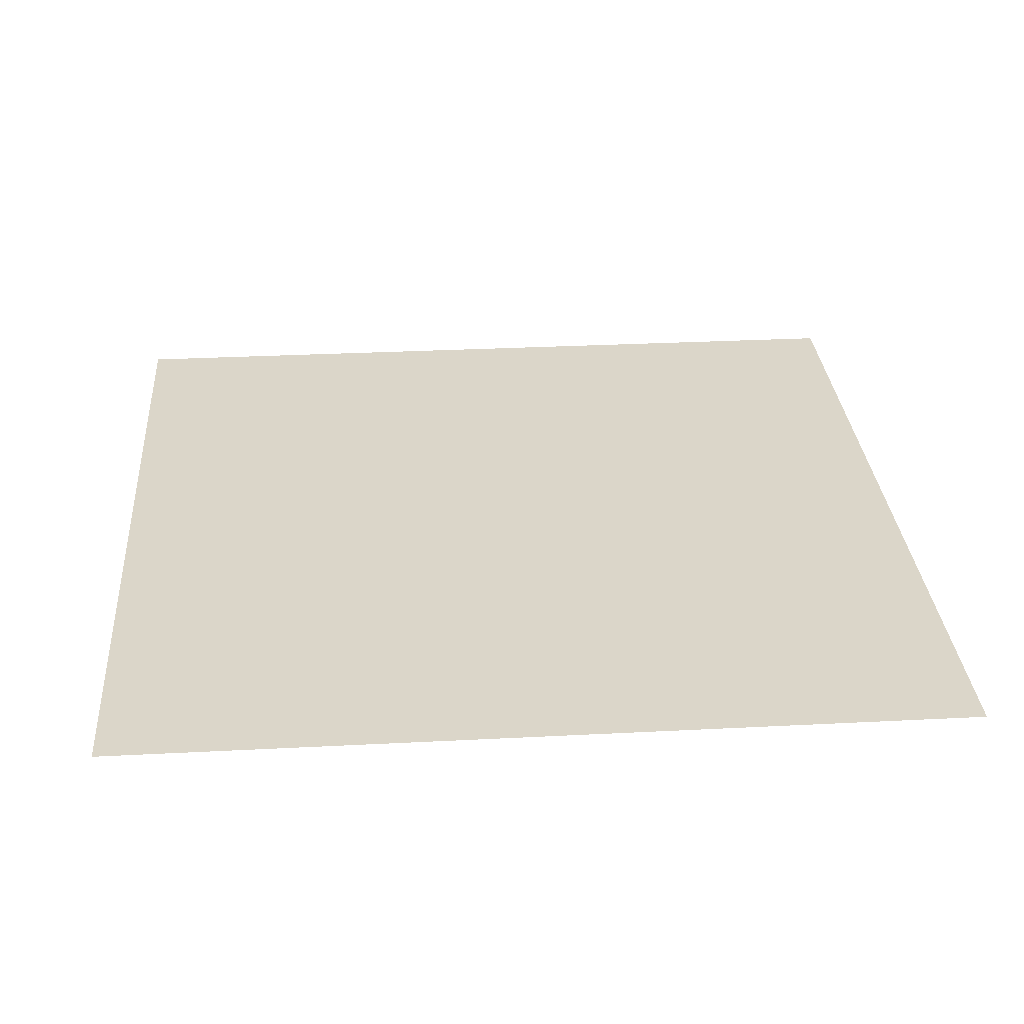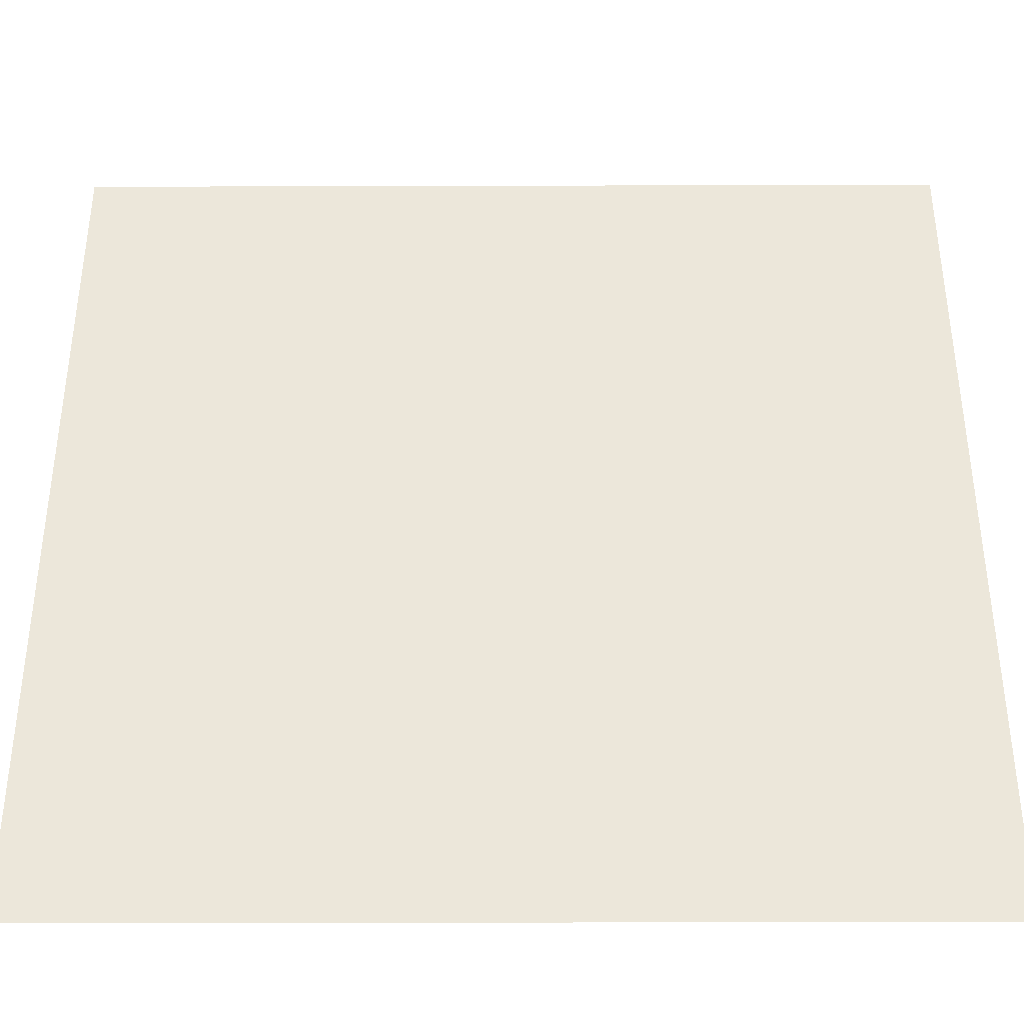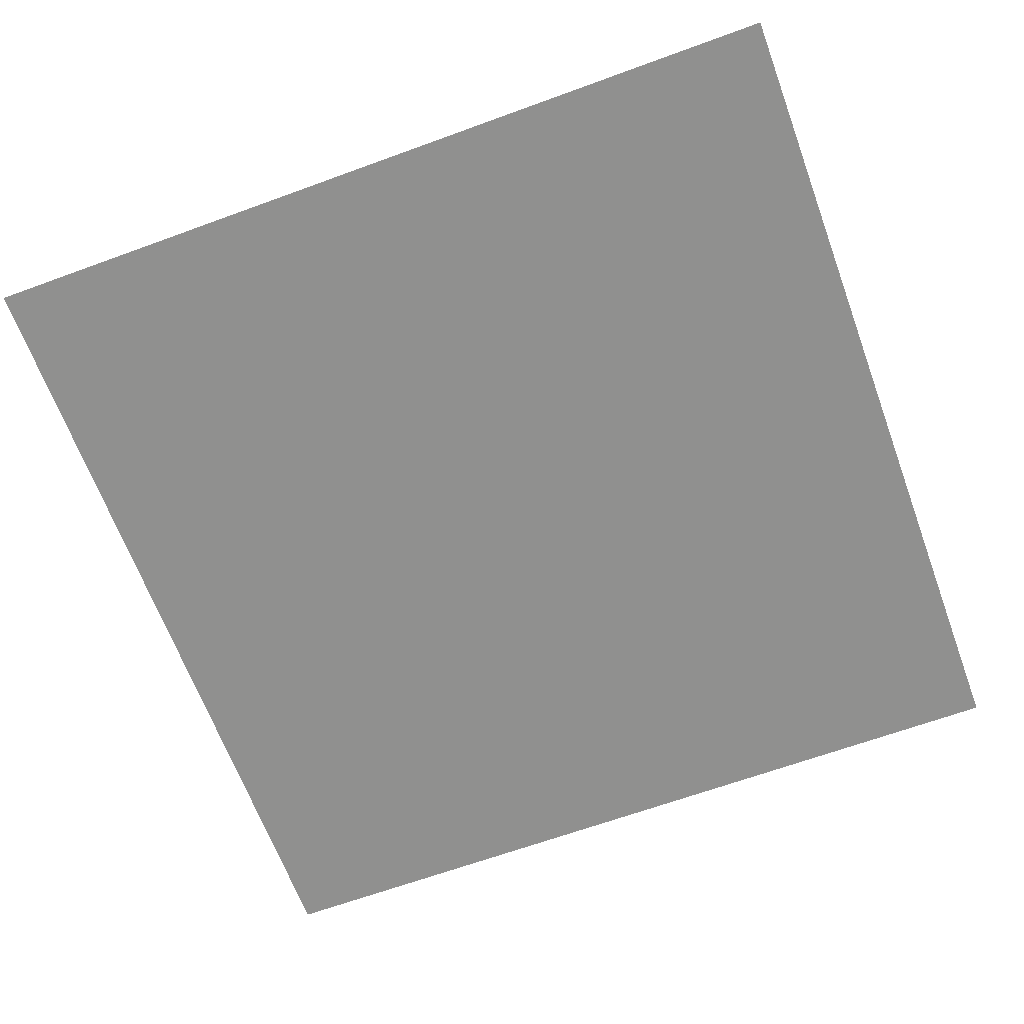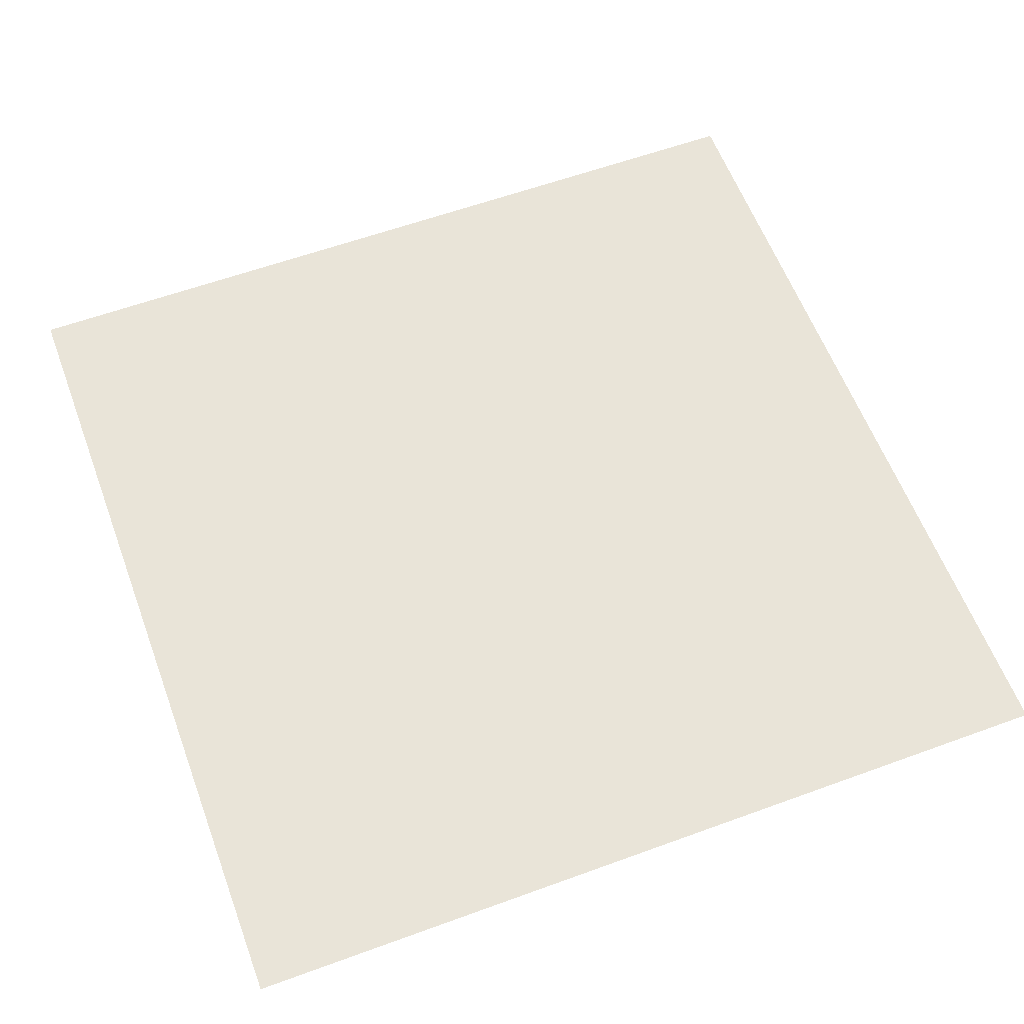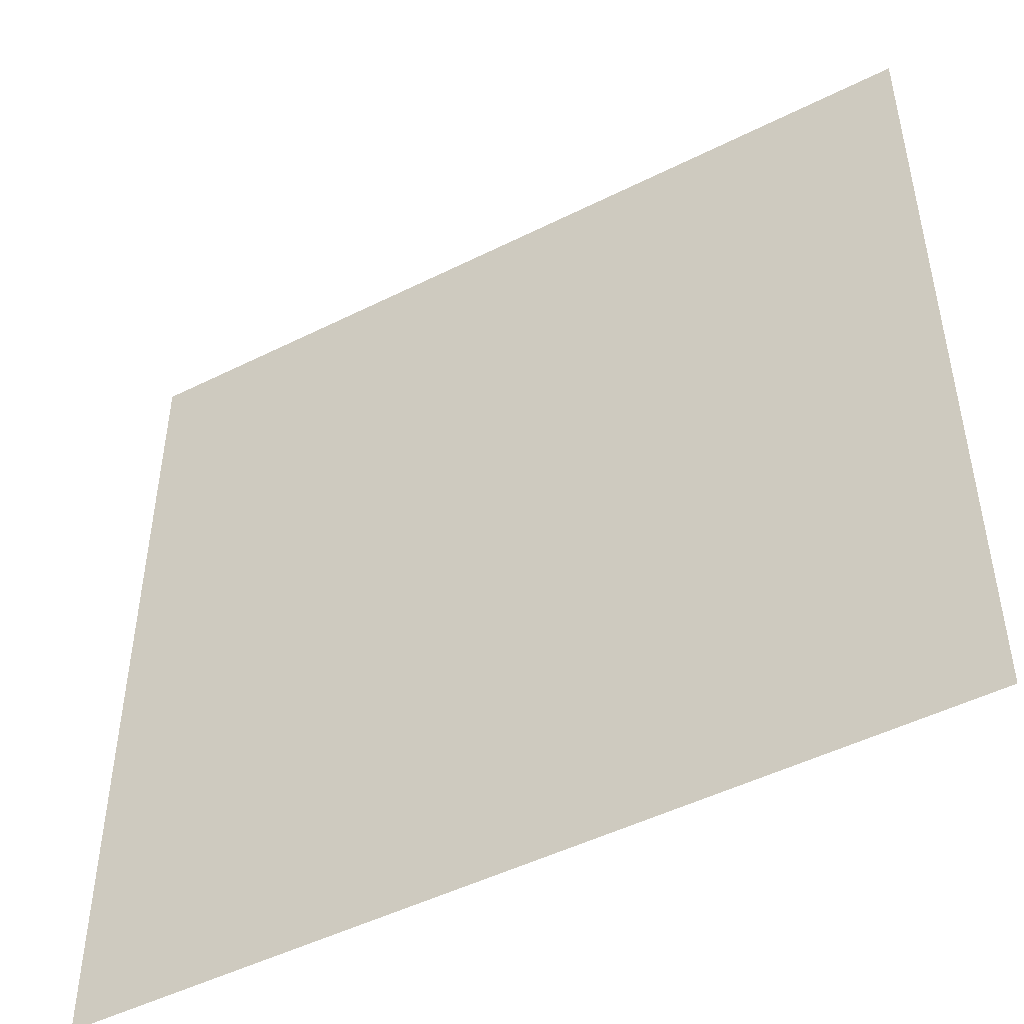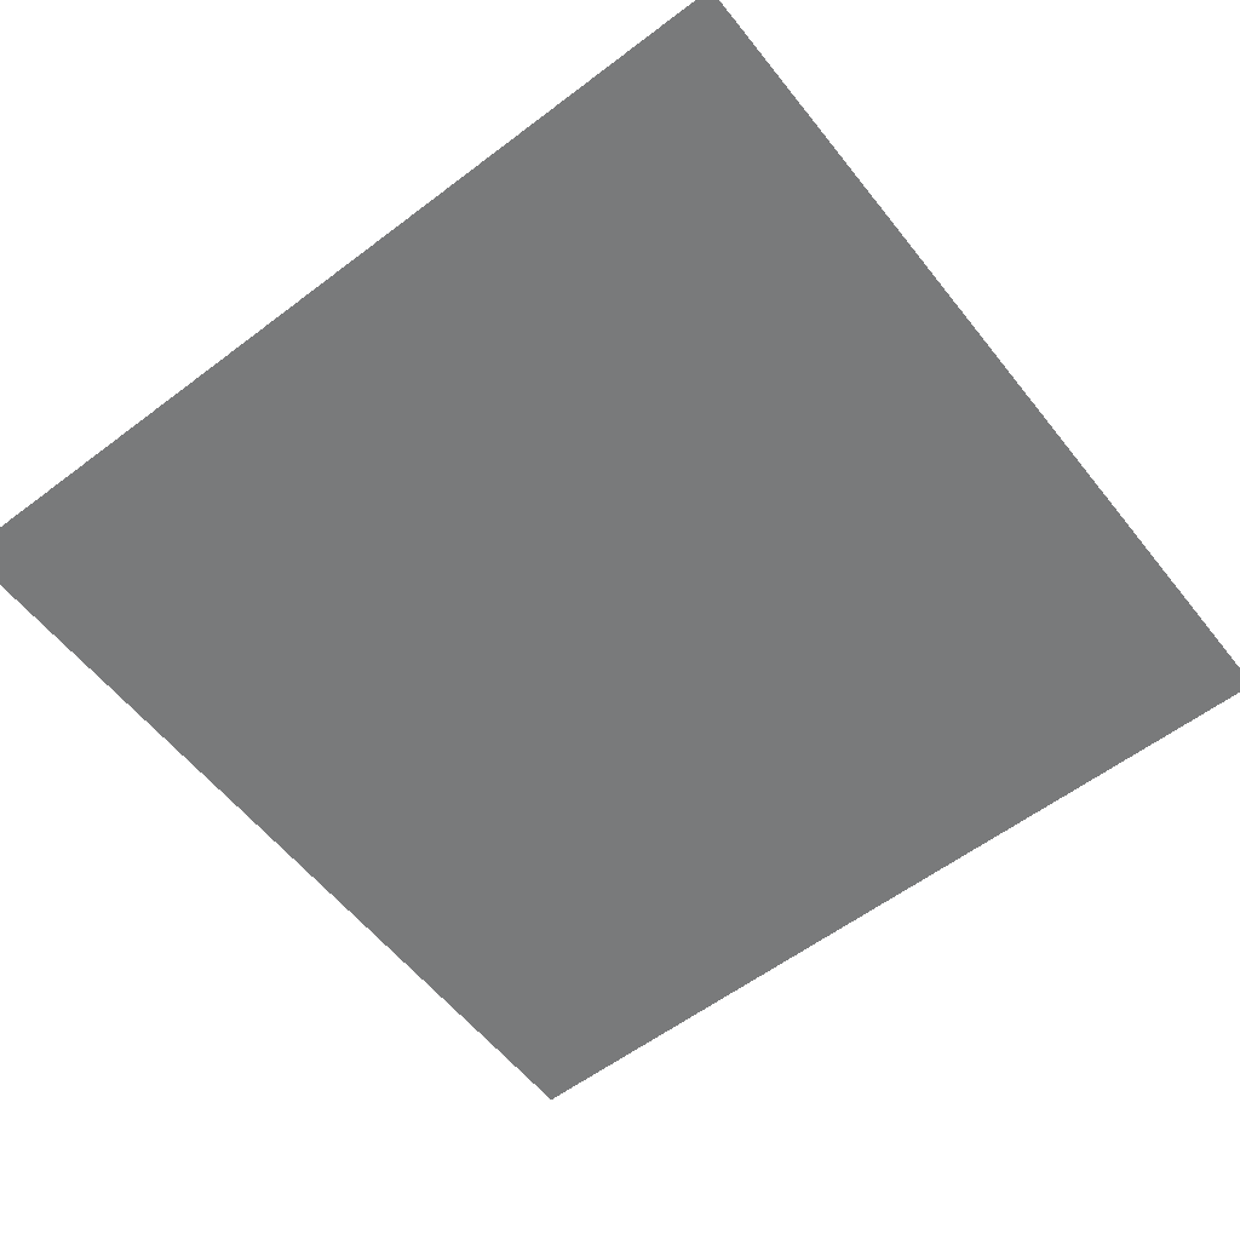
<metadata>
{"format":"obj","ext":"obj","renderer":"f3d","projection":"perspective","resolution":1024,"background":"white","views":[{"elev":30.1,"azim":-94.3,"up":"+Z"},{"elev":-38.7,"azim":0.2,"up":"+Y"},{"elev":-65.5,"azim":-159.8,"up":"+Z"},{"elev":59.8,"azim":159.5,"up":"+Z"},{"elev":-48.6,"azim":-150.8,"up":"+Y"},{"elev":-58.0,"azim":-51.9,"up":"+Z"}]}
</metadata>
<code>
o AlarmClockButton_15_AlarmClockButton_15_1_GeomSubset_4
v 0.0005 -0.000501 -0.3412
v -0.0005 -0.000501 -0.3412
v 0.0005 0.0005 -0.3412
v -0.0005 0.0005 -0.3412
v 0.0005 -0.000501 -0.3412
v -0.0005 -0.000501 -0.3412
v 0.0005 0.0005 -0.3412
v -0.0005 0.0005 -0.3412
v 0.0005 -0.000501 -0.3412
v -0.0005 -0.000501 -0.3412
v 0.0005 0.0005 -0.3412
v -0.0005 0.0005 -0.3412
v 0.0005 -0.000501 -0.3412
v -0.0005 -0.000501 -0.3412
v 0.0005 0.0005 -0.3412
v -0.0005 0.0005 -0.3412
v 0.0005 -0.000501 -0.3412
v -0.0005 -0.000501 -0.3412
v 0.0005 0.0005 -0.3412
v -0.0005 0.0005 -0.3412
v 0.05226 -0.03412 0.08054
v 0.04965 -0.03577 0.08054
v 0.04965 -0.03412 0.08237
v -0.04965 -0.03412 0.08237
v -0.04965 -0.03577 0.08054
v -0.05226 -0.03412 0.08054
v 0.05226 0.03395 0.08054
v 0.04965 0.03395 0.08237
v 0.04965 0.0356 0.08054
v -0.04965 0.0356 0.08054
v -0.04965 0.03395 0.08237
v -0.05226 0.03395 0.08054
v 0.04965 -0.03577 0.07303
v 0.05226 -0.03412 0.07303
v -0.05226 -0.03412 0.07303
v -0.04965 -0.03577 0.07303
v 0.05226 0.03395 0.07303
v 0.04965 0.0356 0.07303
v -0.04965 0.0356 0.07303
v -0.05226 0.03395 0.07303
v 0.0331 0.0356 0.07303
v 0.0331 0.0356 0.08578
v 0.0331 0.03395 0.08761
v 0.0331 -0.03412 0.08761
v 0.0331 -0.03577 0.08578
v 0.0331 -0.03577 0.07303
v 0.01655 0.0356 0.07303
v 0.01655 0.0356 0.08899
v 0.01655 0.03395 0.09082
v 0.01655 -0.03412 0.09082
v 0.01655 -0.03577 0.08899
v 0.01655 -0.03577 0.07303
v 0 0.0356 0.07303
v 0 0.0356 0.09019
v 0 0.03395 0.09202
v 0 -0.03412 0.09202
v 0 -0.03577 0.09019
v 0 -0.03577 0.07303
v -0.01655 0.0356 0.07303
v -0.01655 0.0356 0.08899
v -0.01655 0.03395 0.09082
v -0.01655 -0.03412 0.09082
v -0.01655 -0.03577 0.08899
v -0.01655 -0.03577 0.07303
v -0.0331 0.0356 0.07303
v -0.0331 0.0356 0.08578
v -0.0331 0.03395 0.08761
v -0.0331 -0.03412 0.08761
v -0.0331 -0.03577 0.08578
v -0.0331 -0.03577 0.07303
f 17 18 20 19

</code>
